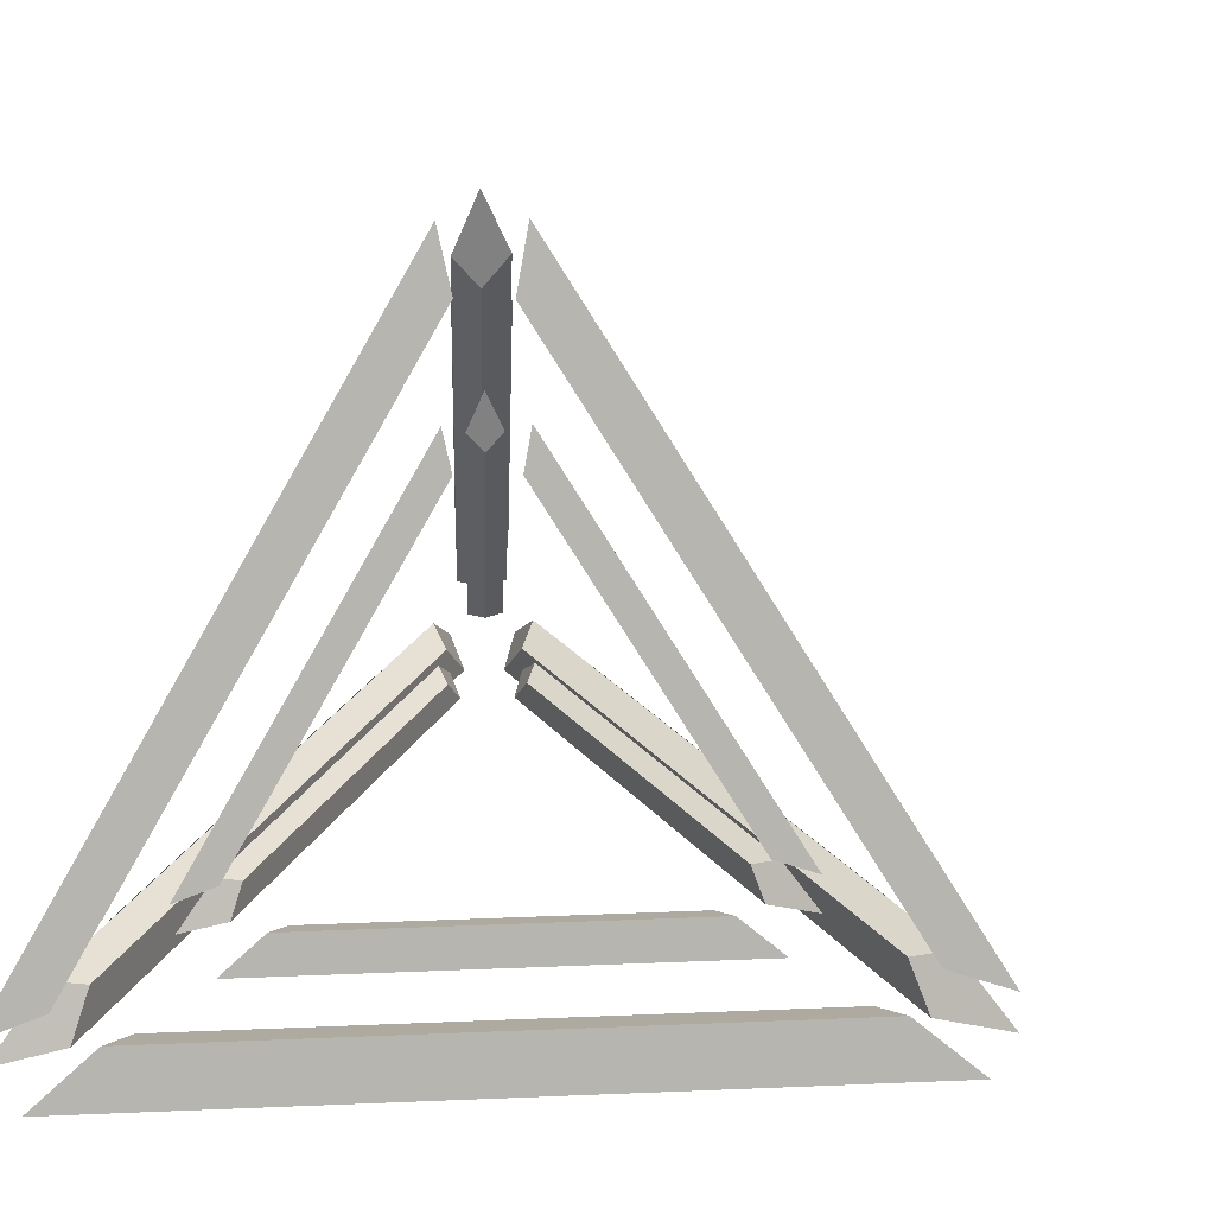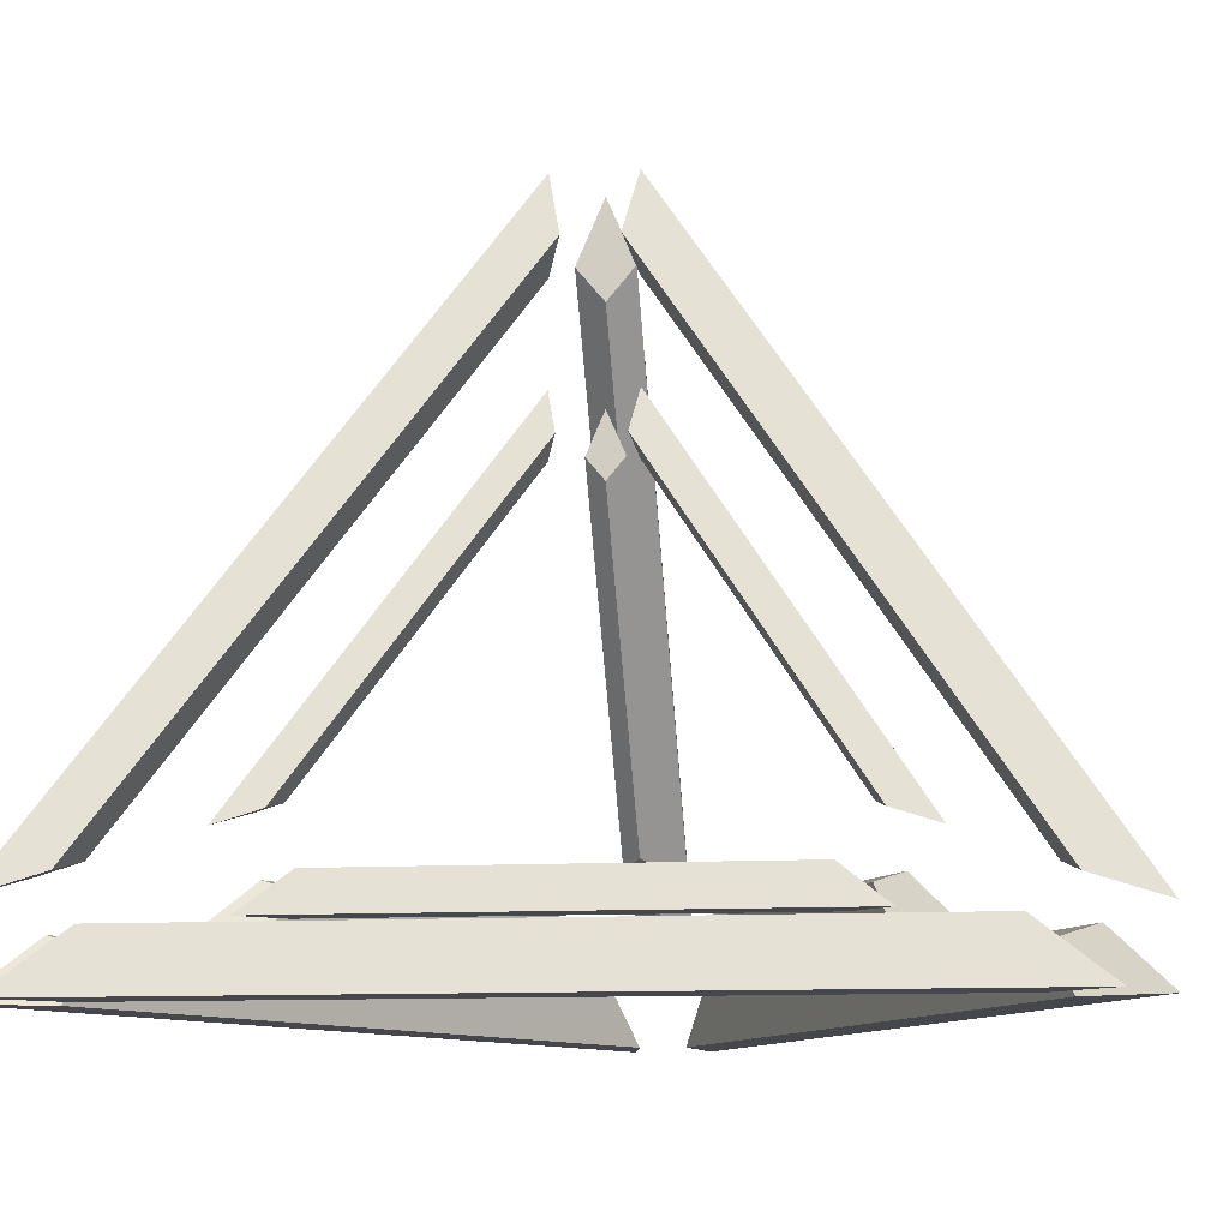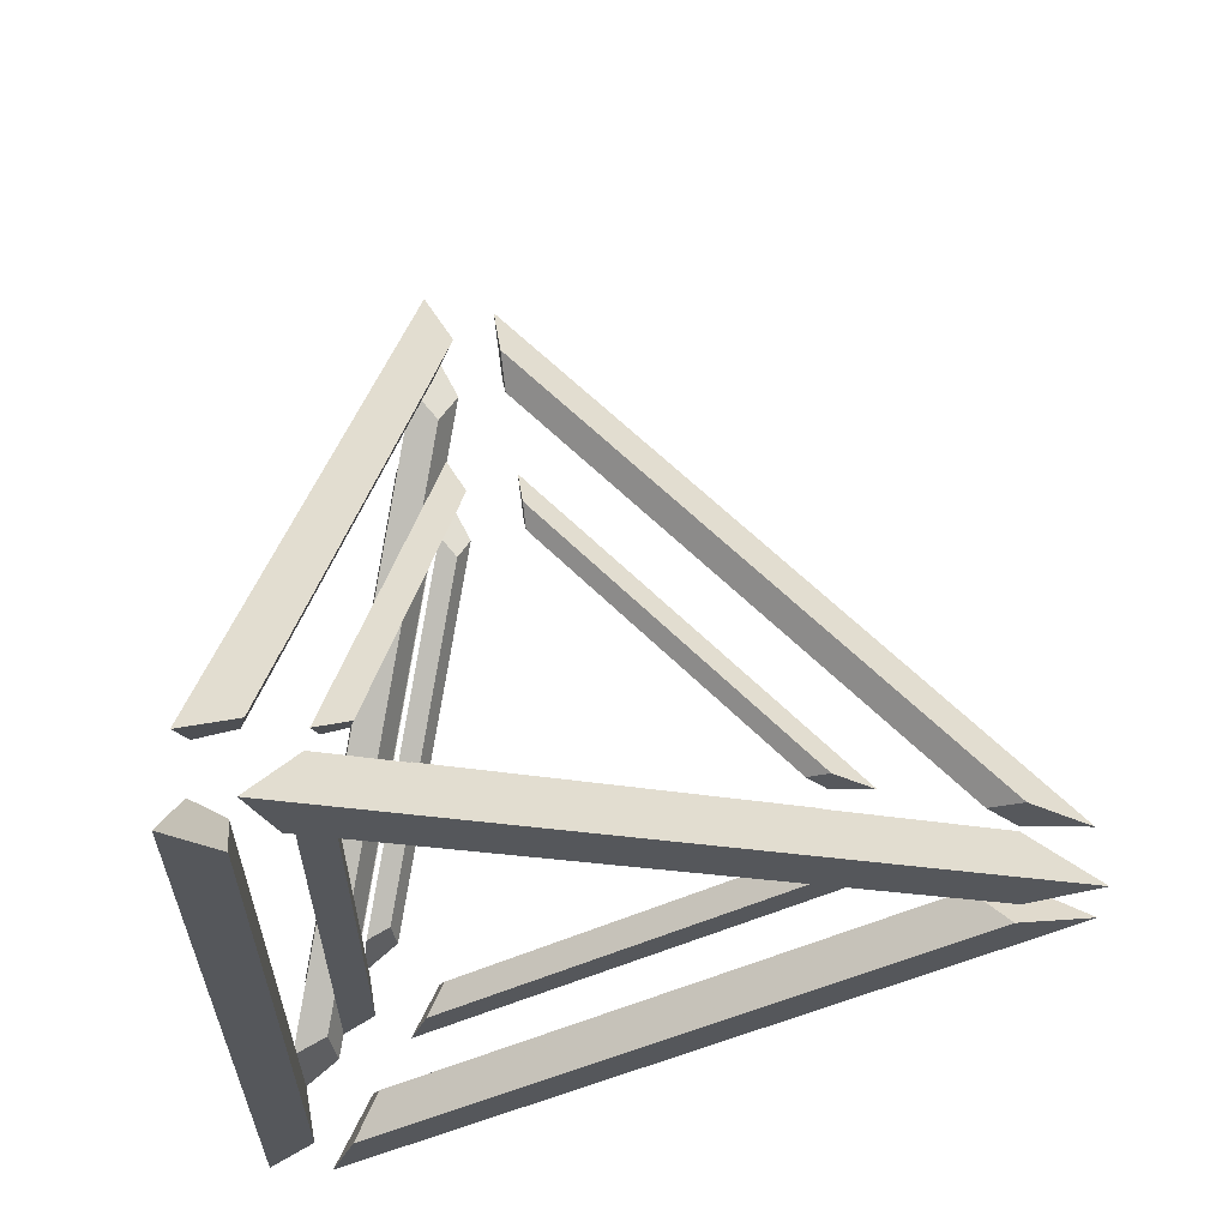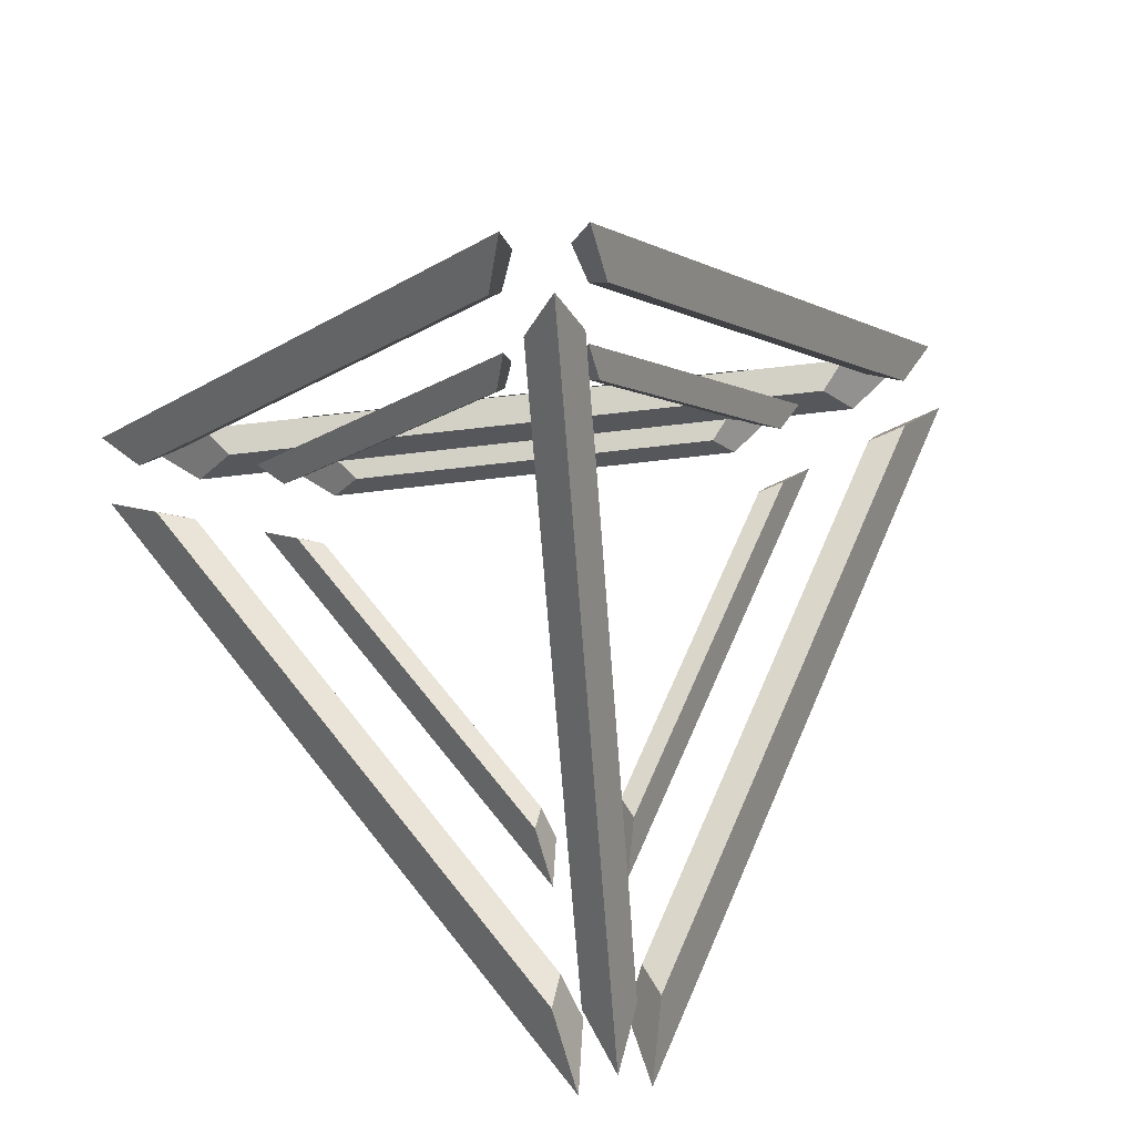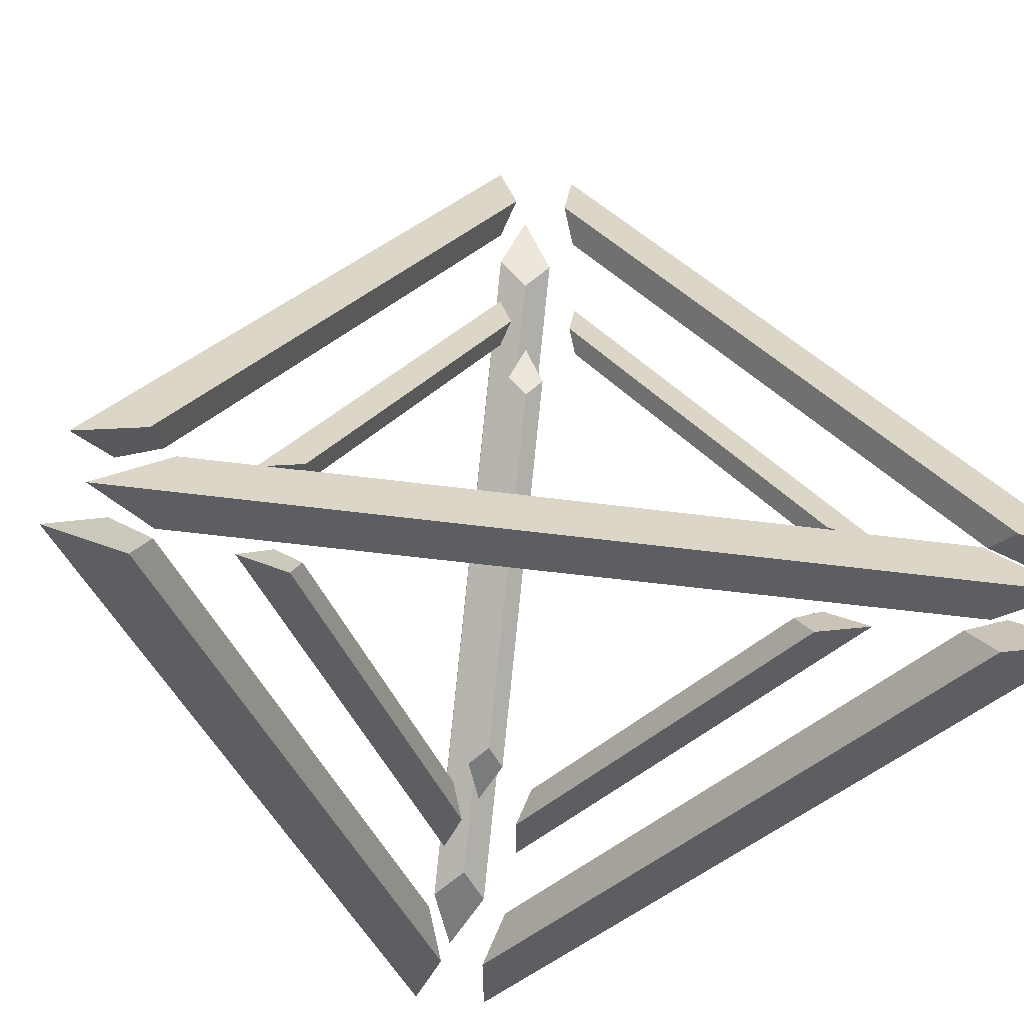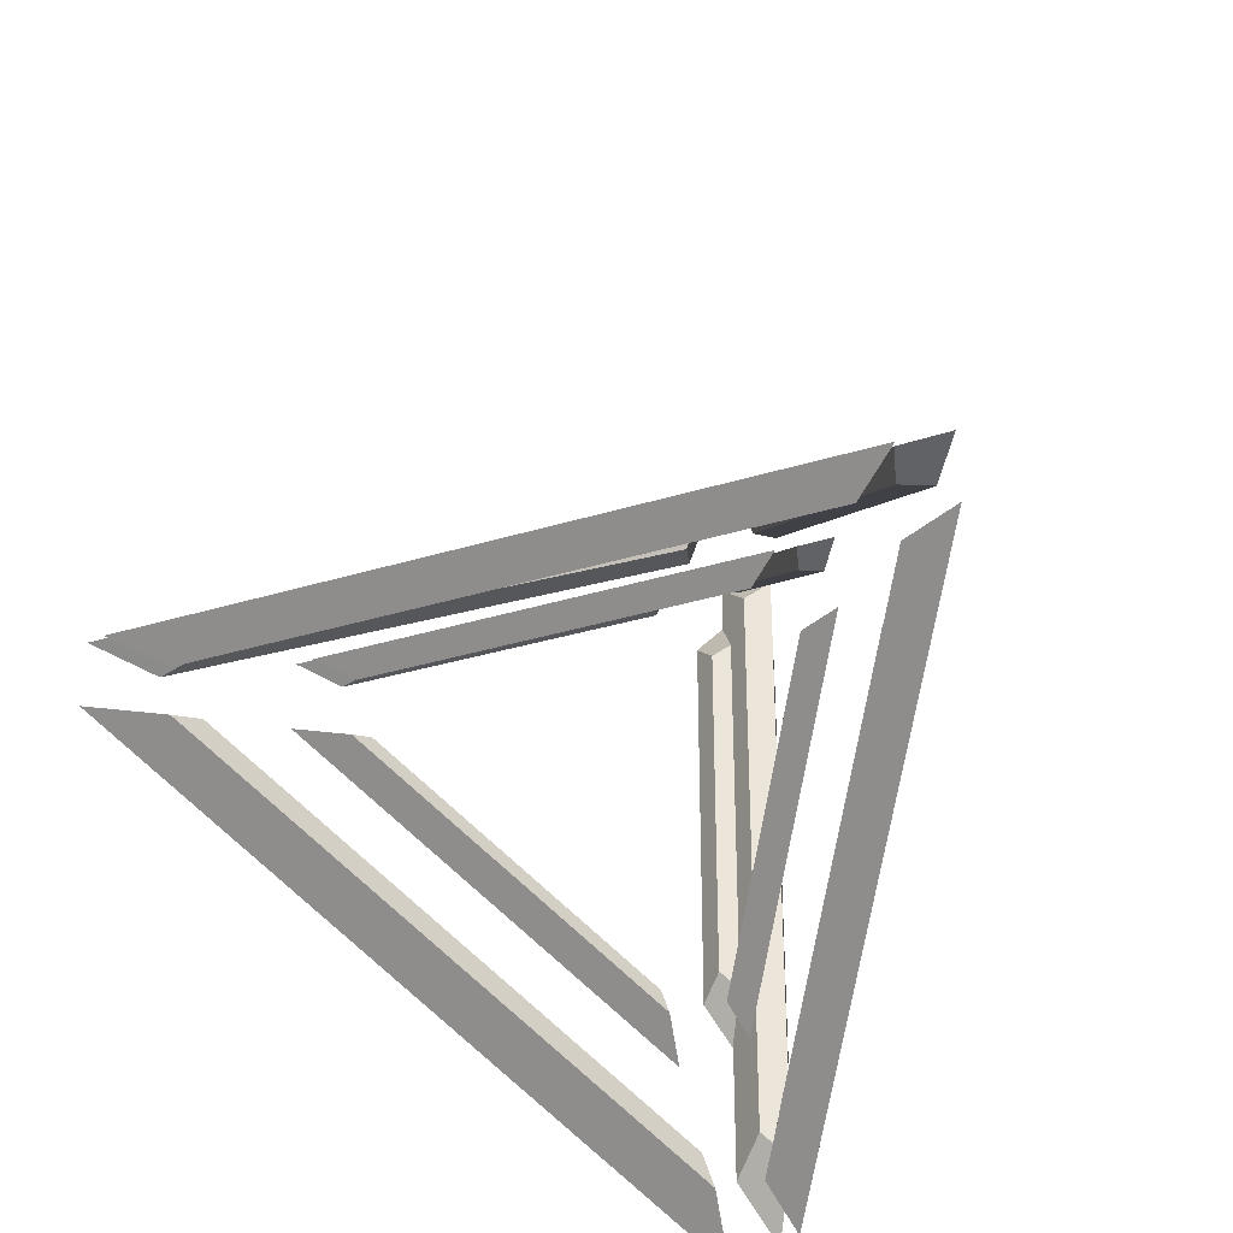
<metadata>
{"format":"obj","ext":"obj","renderer":"f3d","projection":"perspective","resolution":1024,"background":"white","views":[{"elev":29.9,"azim":26.5,"up":"+Y"},{"elev":-11.0,"azim":-82.1,"up":"+Y"},{"elev":61.9,"azim":-8.2,"up":"+Z"},{"elev":61.3,"azim":82.8,"up":"+Y"},{"elev":-39.4,"azim":-100.0,"up":"+Y"},{"elev":-33.9,"azim":149.3,"up":"+Z"}]}
</metadata>
<code>
v -0.1873 -0.09199 0.323
v -0.2203 -0.1017 0.3355
v -0.0395 0.384 0.02237
v -0.02019 0.3572 0.03352
v -5.9e-05 0.3852 0.04514
v -0.01956 0.4376 0.03388
v -0.1814 -0.1022 0.3593
v -0.2275 -0.1212 0.394
v -0.1443 -0.06166 0.25
v -0.1136 -0.04901 0.2268
v -0.006586 0.2387 0.04138
v -0.01956 0.2736 0.03388
v -0.1395 -0.04874 0.211
v -0.03283 0.2379 0.02623
v -0.1176 -0.04225 0.2027
v -0.01998 0.22 0.03364
v -0.2162 -0.09082 -0.3284
v -0.2229 -0.1087 -0.386
v -0.1773 -0.0912 -0.3522
v -0.1836 -0.08184 -0.3165
v -0.01956 0.4376 -0.03388
v -0.0395 0.384 -0.02237
v -0.02019 0.3572 -0.03352
v -5.9e-05 0.3852 -0.04514
v 0.3945 -0.09393 -0.02325
v 0.4485 -0.1125 0
v 0.3945 -0.09393 0.02325
v 0.3664 -0.08432 0
v 0.03913 0.3835 0.02325
v 0.03913 0.3555 0
v 0.03913 0.3835 -0.02325
v 0.03913 0.4376 0
v -0.1153 -0.03602 -0.1987
v -0.137 -0.04199 -0.2066
v -0.1414 -0.0539 -0.2449
v -0.1111 -0.04225 -0.2225
v -0.01956 0.2736 -0.03388
v -0.03283 0.2379 -0.02623
v -0.01998 0.22 -0.03364
v -0.006586 0.2387 -0.04138
v 0.2486 -0.04391 -0.01547
v 0.2846 -0.05625 0
v 0.2486 -0.04391 0.01547
v 0.23 -0.03751 0
v 0.03913 0.2376 0.01547
v 0.03913 0.2189 0
v 0.03913 0.2376 -0.01547
v 0.03913 0.2736 0
v -0.2298 -0.1274 -0.307
v -0.2041 -0.137 -0.2847
v -0.2041 -0.1759 -0.3169
v -0.2479 -0.1759 -0.3683
v -0.2041 -0.137 0.2786
v -0.2298 -0.1274 0.3004
v -0.2479 -0.1759 0.3606
v -0.2041 -0.1759 0.3102
v -0.1449 -0.127 0.3489
v -0.1883 -0.1759 0.3949
v 0.4408 -0.1759 0.0317
v 0.3785 -0.127 0.0467
v -0.1386 -0.137 0.3142
v 0.3451 -0.137 0.03499
v -0.166 -0.1759 0.33
v 0.3728 -0.1759 0.01896
v -0.1649 -0.117 -0.2221
v -0.1529 -0.08479 -0.1813
v -0.1358 -0.09116 -0.1665
v -0.1358 -0.117 -0.1879
v -0.1649 -0.117 0.2173
v -0.1358 -0.117 0.1838
v -0.1358 -0.09116 0.1628
v -0.1529 -0.08479 0.1773
v -0.07681 -0.08451 0.2208
v -0.1057 -0.117 0.2514
v 0.2735 -0.117 0.03251
v 0.232 -0.08451 0.04249
v -0.07264 -0.09116 0.1978
v 0.2098 -0.09116 0.03469
v -0.09084 -0.117 0.2083
v 0.2283 -0.117 0.02403
v -0.09444 -0.117 -0.2104
v -0.07586 -0.09116 -0.1996
v -0.08031 -0.08451 -0.2228
v -0.1099 -0.117 -0.2539
v 0.2735 -0.117 -0.03251
v 0.2283 -0.117 -0.02403
v 0.232 -0.08451 -0.04249
v 0.2098 -0.09116 -0.03469
v -0.1439 -0.137 -0.3173
v -0.1505 -0.127 -0.3521
v -0.195 -0.1759 -0.3988
v -0.1718 -0.1759 -0.3334
v 0.4408 -0.1759 -0.0317
v 0.3728 -0.1759 -0.01896
v 0.3451 -0.137 -0.03499
v 0.3785 -0.127 -0.0467
f 5 4 3 6
f 2 8 6 3
f 8 7 5 6
f 8 2 1 7
f 1 4 5 7
f 4 1 2 3
f 9 10 11 12
f 13 9 12 14
f 15 13 14 16
f 10 15 16 11
f 11 16 14 12
f 9 13 15 10
f 17 18 19 20
f 21 22 23 24
f 19 18 21 24
f 18 17 22 21
f 20 23 22 17
f 23 20 19 24
f 25 26 27 28
f 26 25 31 32
f 27 26 32 29
f 29 32 31 30
f 30 28 27 29
f 28 30 31 25
f 33 34 35 36
f 37 38 39 40
f 36 35 37 40
f 35 34 38 37
f 34 33 39 38
f 33 36 40 39
f 41 42 43 44
f 44 43 45 46
f 41 44 46 47
f 42 41 47 48
f 43 42 48 45
f 45 48 47 46
f 49 50 51 52
f 53 54 55 56
f 52 51 56 55
f 51 50 53 56
f 50 49 54 53
f 49 52 55 54
f 57 58 59 60
f 61 57 60 62
f 63 61 62 64
f 58 63 64 59
f 60 59 64 62
f 57 61 63 58
f 65 66 67 68
f 69 70 71 72
f 68 67 71 70
f 67 66 72 71
f 66 65 69 72
f 65 68 70 69
f 73 74 75 76
f 77 73 76 78
f 79 77 78 80
f 74 79 80 75
f 76 75 80 78
f 77 79 74 73
f 81 82 83 84
f 81 84 85 86
f 84 83 87 85
f 86 85 87 88
f 82 81 86 88
f 83 82 88 87
f 89 90 91 92
f 92 91 93 94
f 89 92 94 95
f 91 90 96 93
f 94 93 96 95
f 90 89 95 96
v -0.07217 -0.1281 0.3084
v -0.05854 -0.1489 0.3095
v 0.2926 -0.1489 0.1068
v 0.2992 -0.1281 0.094
v 0.3031 -0.1281 -0.09169
v 0.2973 -0.1489 -0.104
v -0.05381 -0.1489 -0.3067
v -0.06817 -0.1281 -0.3061
v 0.3536 -0.03681 -0.02337
v 0.08273 0.3271 -0.02337
v 0.08514 0.3447 -0.01441
v 0.3715 -0.04038 -0.01455
v 0.3715 -0.04038 0.01455
v 0.08528 0.3457 0.0139
v 0.3536 -0.03681 0.02337
v 0.08273 0.3271 0.02337
v -0.1732 -0.04038 -0.329
v -0.0306 0.3457 -0.0808
v -0.1565 -0.03681 -0.3179
v -0.02113 0.3271 -0.08333
v -0.197 -0.03681 -0.2945
v -0.0616 0.3271 -0.05996
v -0.05505 0.3447 -0.06653
v -0.1983 -0.04038 -0.3145
v -0.1983 -0.04038 0.3145
v -0.05467 0.3457 0.0669
v -0.197 -0.03681 0.2945
v -0.0616 0.3271 0.05996
v -0.1565 -0.03681 0.3179
v -0.02113 0.3271 0.08333
v -0.03009 0.3447 0.08094
v -0.1732 -0.04038 0.329
v -0.231 -0.1281 -0.2167
v -0.2387 -0.1489 -0.2054
v -0.2387 -0.1489 0.2
v -0.231 -0.1281 0.2121
f 97 98 99 100
f 101 102 103 104
f 108 105 106 107
f 111 109 110 112
f 115 113 114 116
f 120 117 118 119
f 123 121 122 124
f 128 125 126 127
f 129 130 131 132

</code>
